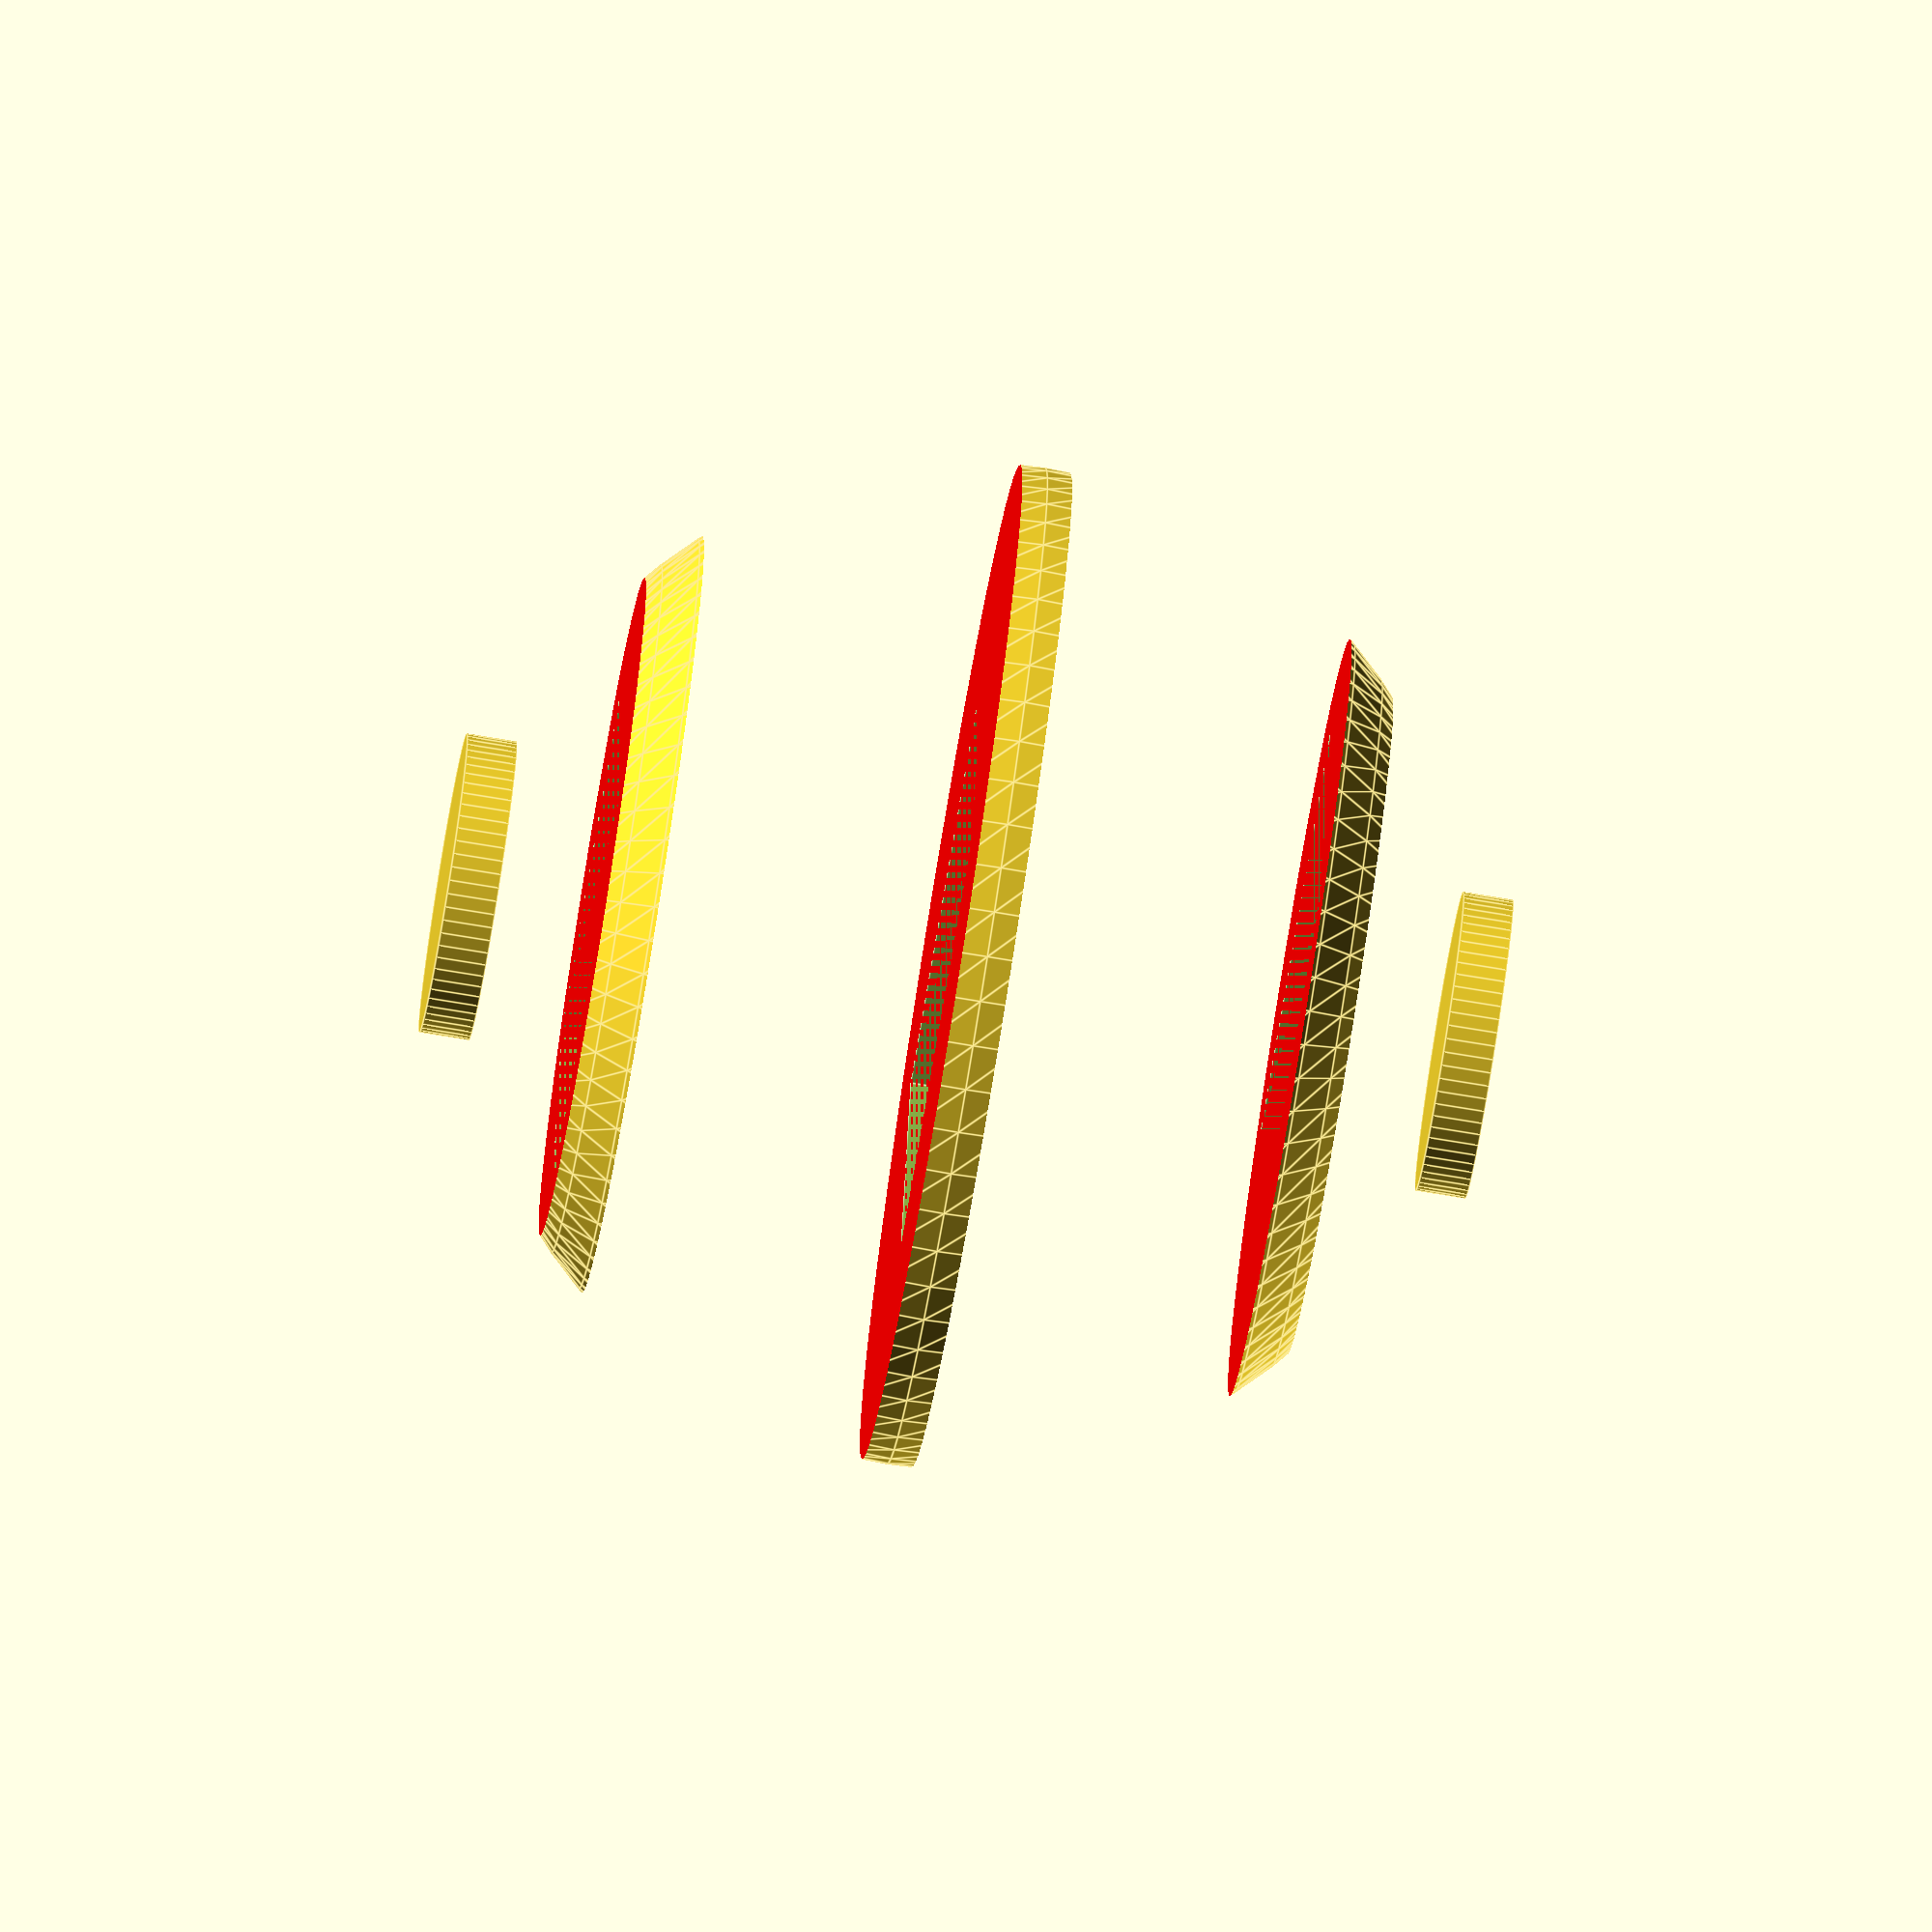
<openscad>
$fn = 70;

delta = 2;

rP = 22 * delta; //r policiek
vP = 1 * delta; //vyska policiek
rG = 10 * delta; //r gule
distance = 7 * delta;
startY = 5 * delta;
pCount = 1 * delta; //pocet policiek



difference() {

    intersection() {

        //policky
        color("red")
        for (j = [0:pCount]) {  //generuje od dola hore
            
                translate([0, 0, startY + distance *j]) {
                    cube([rP, rP, vP], center=true);
                }
        }
        //hlavna gula
        translate([0, 0, startY + distance]) {
            sphere(rG, center=true);
        }
    }
    
    //vyrezy v kazdej policke. Neviem ich spravit ovalne :/
    //Trochu je to skarede v preview-e, 
    //ale ked sa to vyrenderuje tak to vidiet pekne.
    for (j = [0:pCount]) {  //generuje od dola hore
        translate([0, 0, startY + distance * j]) {
            cube([rP/2*0.8, rP/2*0.8, vP], center=true);
        }
    }
}

//podstava
translate([0, 0, startY + distance - rG]) {
    cylinder(h=vP, r=vP*3, center=true);
}

//vrch
translate([0, 0, startY + distance + rG]) {
    cylinder(h=vP, r=vP*3, center=true);
}



//}
</openscad>
<views>
elev=256.0 azim=7.9 roll=99.3 proj=o view=edges
</views>
